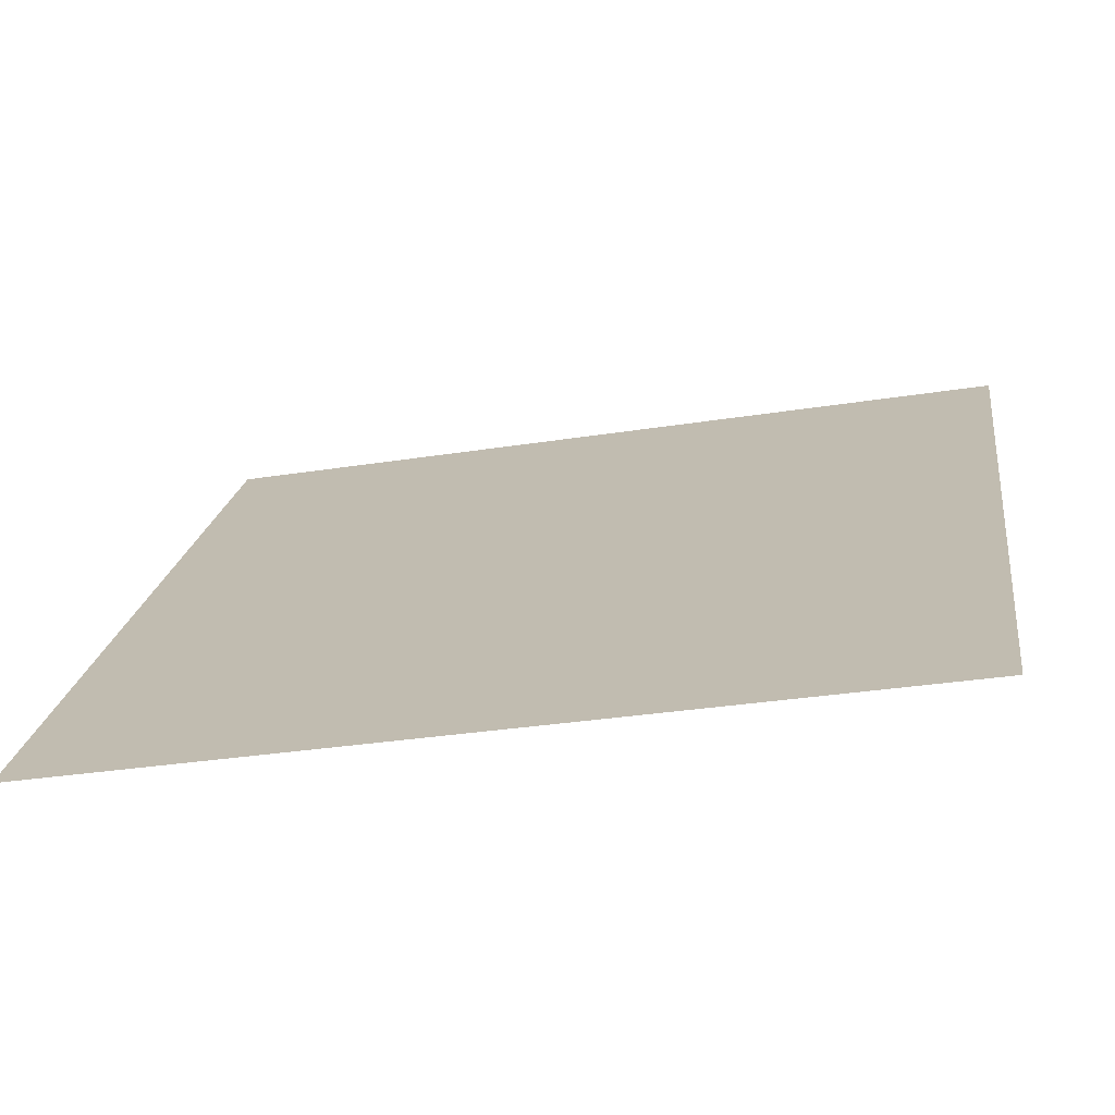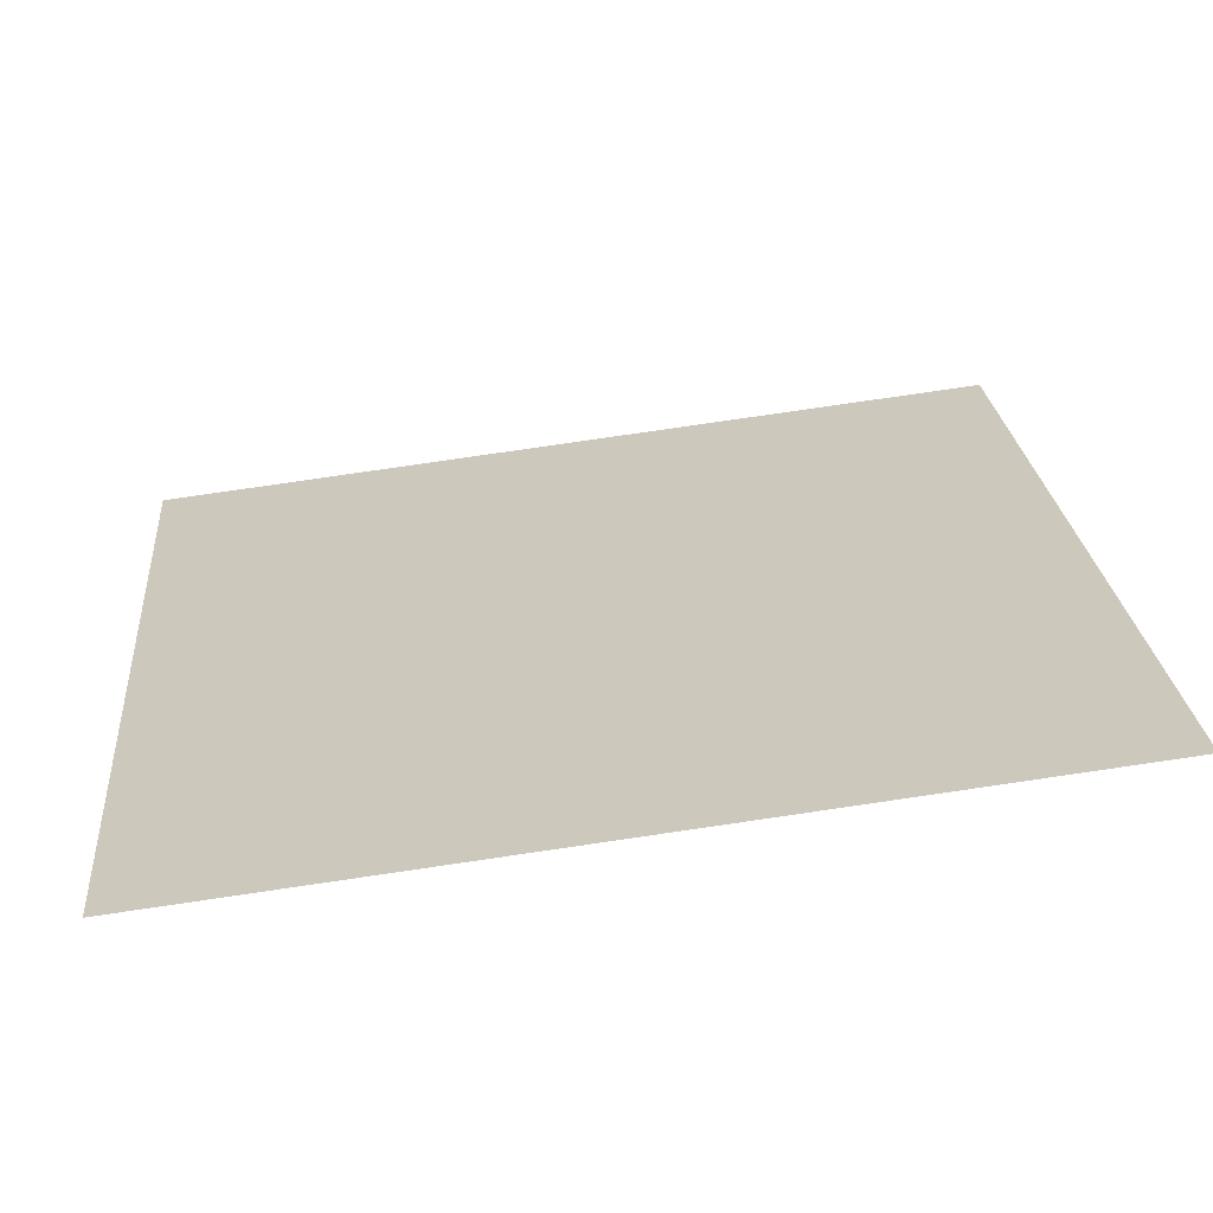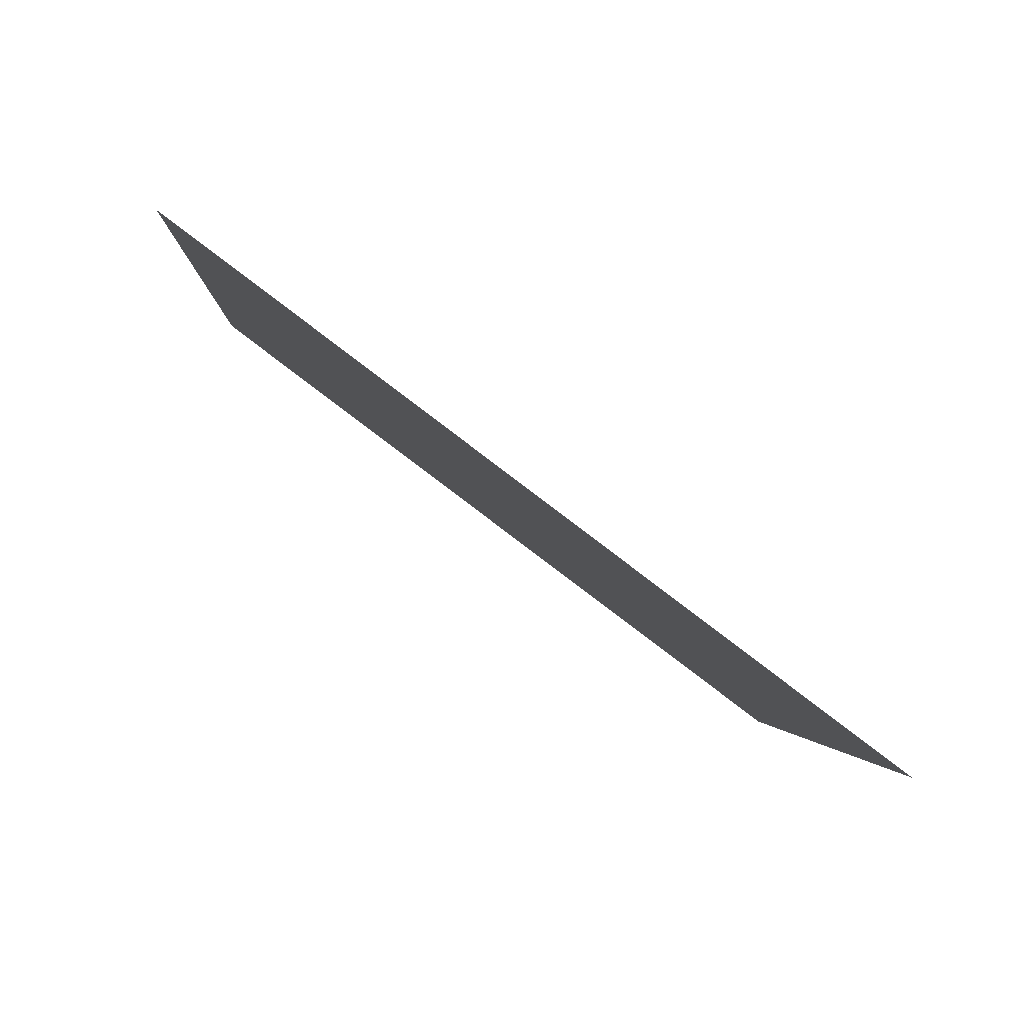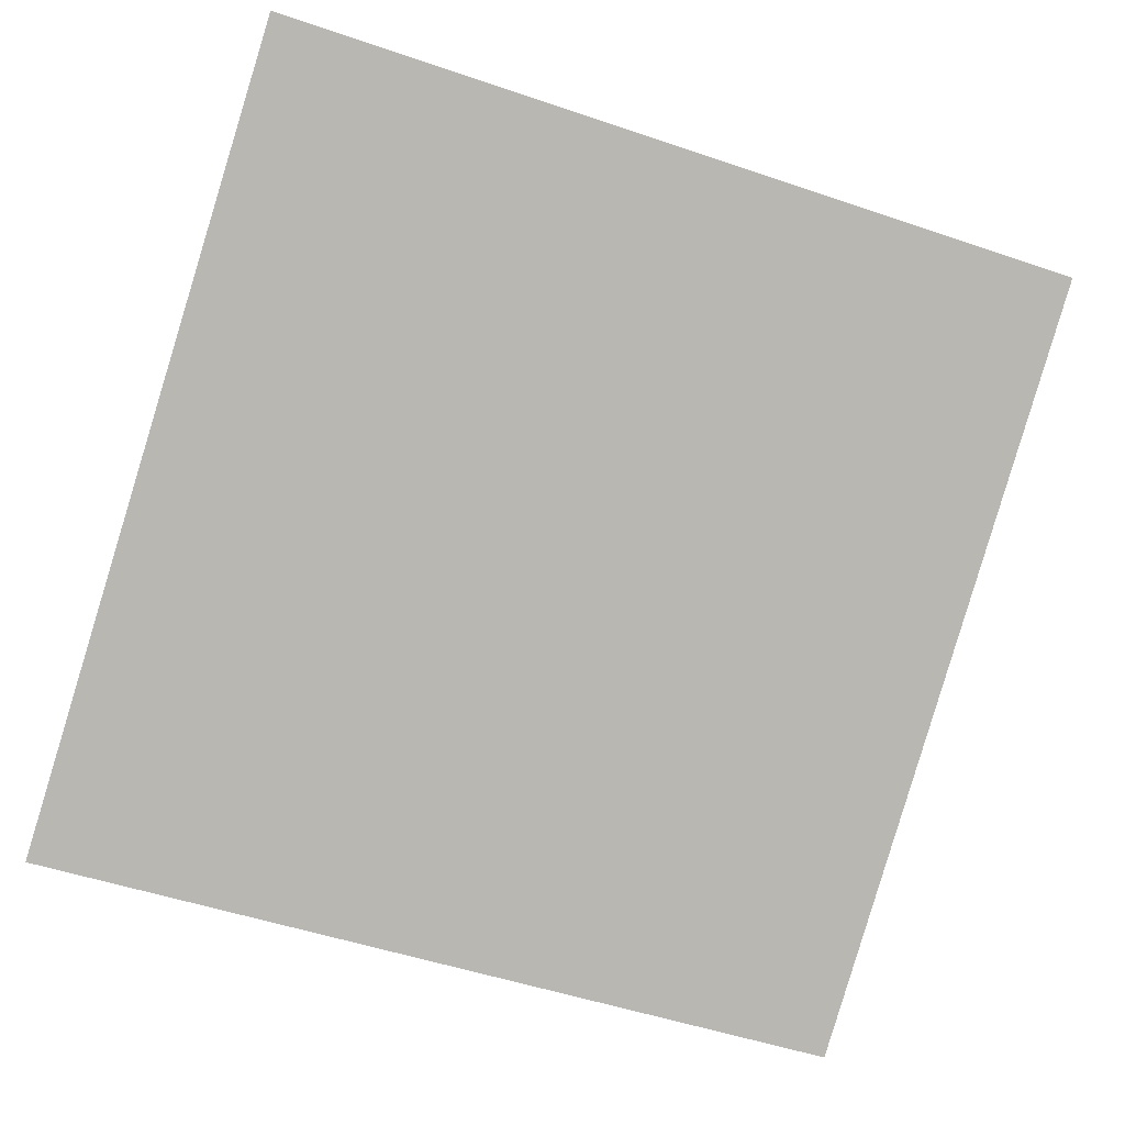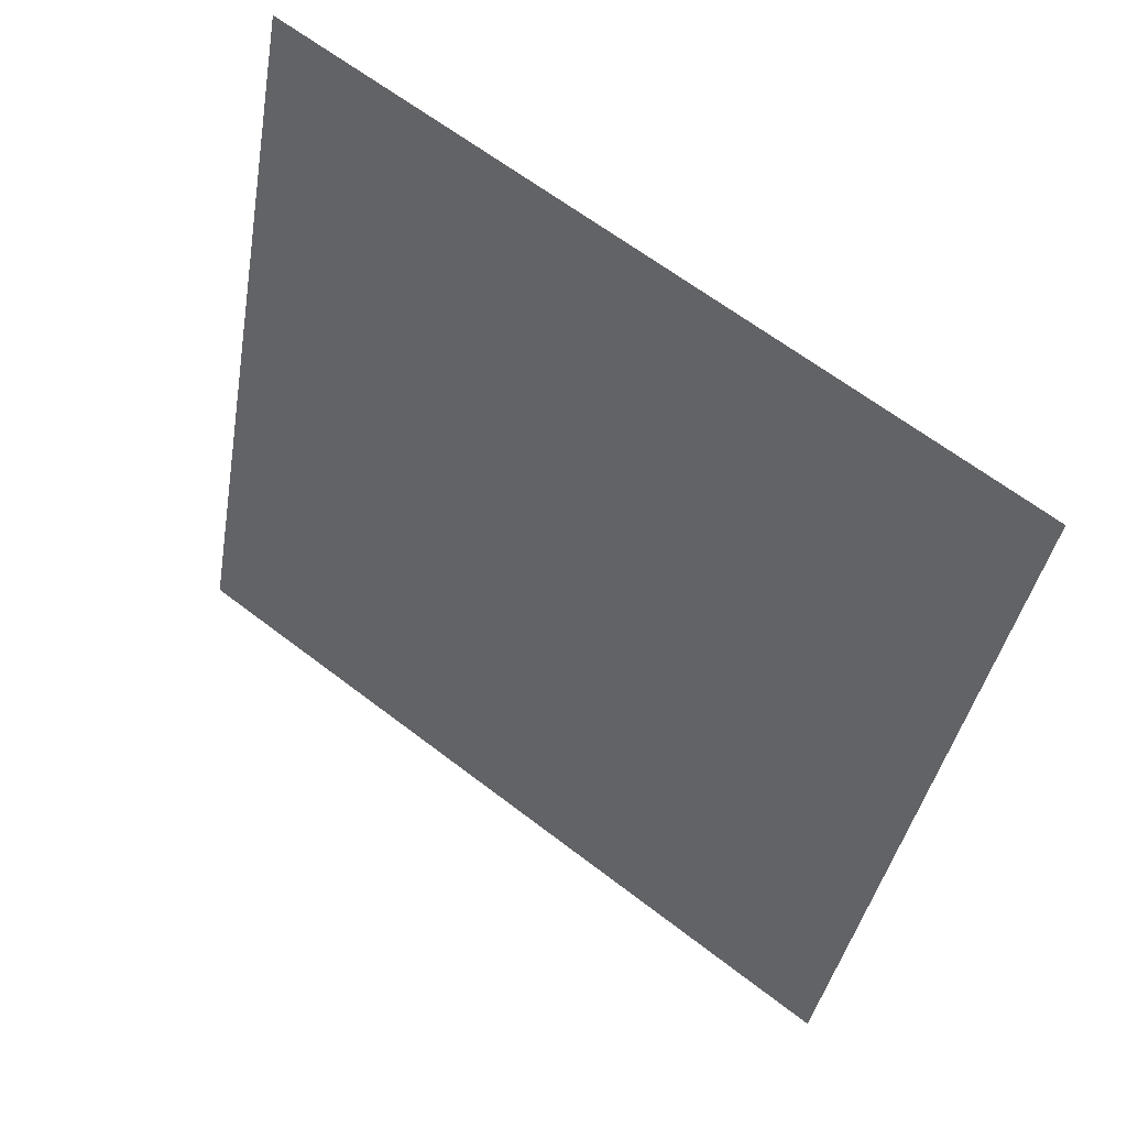
<metadata>
{"format":"obj","ext":"obj","renderer":"f3d","projection":"perspective","resolution":1024,"background":"white","views":[{"elev":-34.6,"azim":11.1,"up":"+Z"},{"elev":77.0,"azim":170.4,"up":"+Z"},{"elev":-3.5,"azim":87.7,"up":"+Y"},{"elev":-46.5,"azim":-19.9,"up":"+Y"},{"elev":-40.5,"azim":80.9,"up":"+Y"}]}
</metadata>
<code>
v -0.1503 0.8053 0.5295
v -0.1568 0.8054 0.5296
v -0.1567 0.8094 0.5349
v -0.1501 0.8092 0.5348
f 4 3 2 1

</code>
